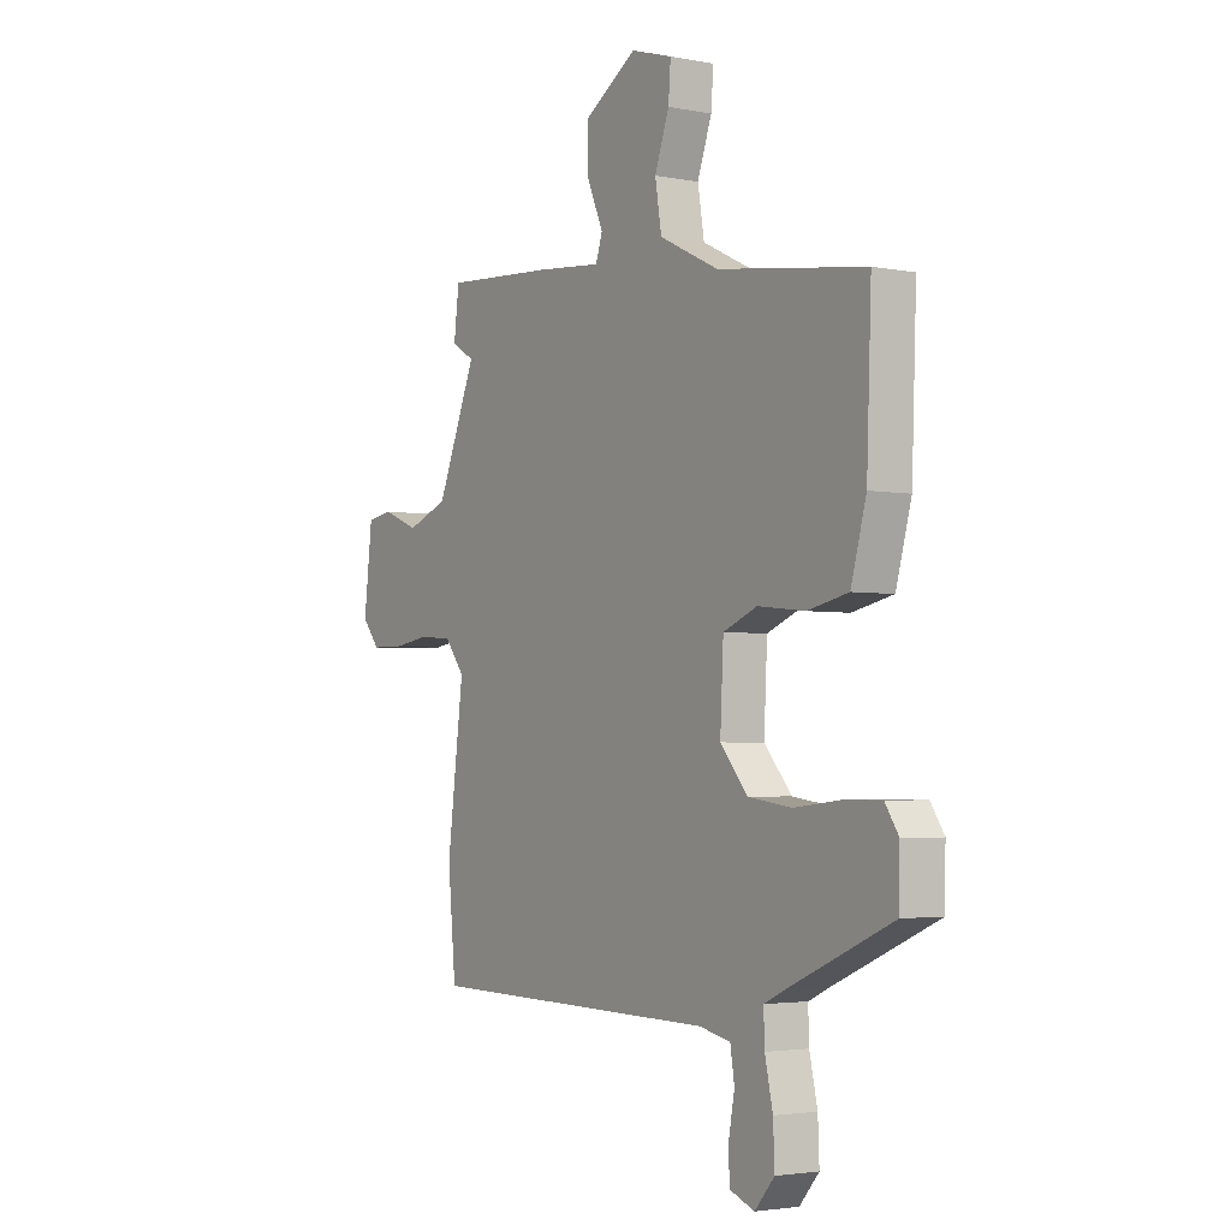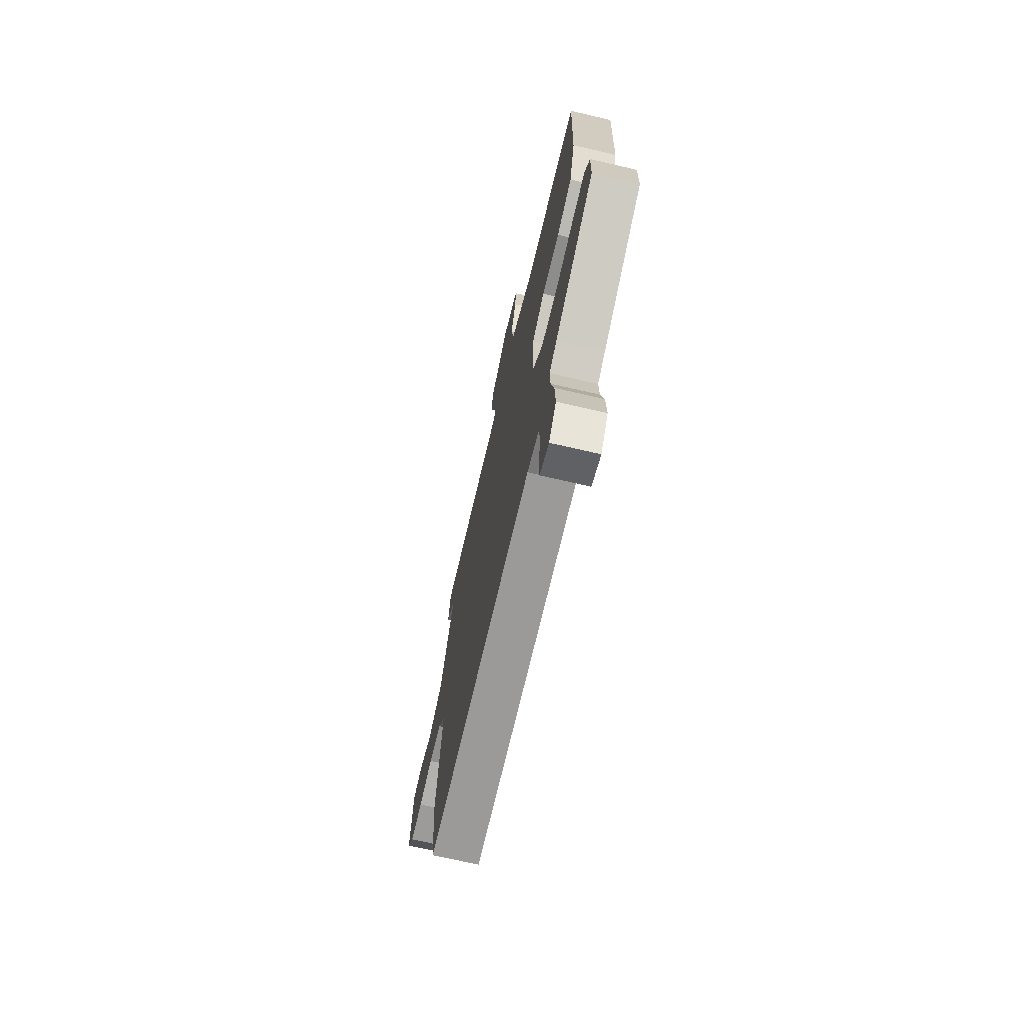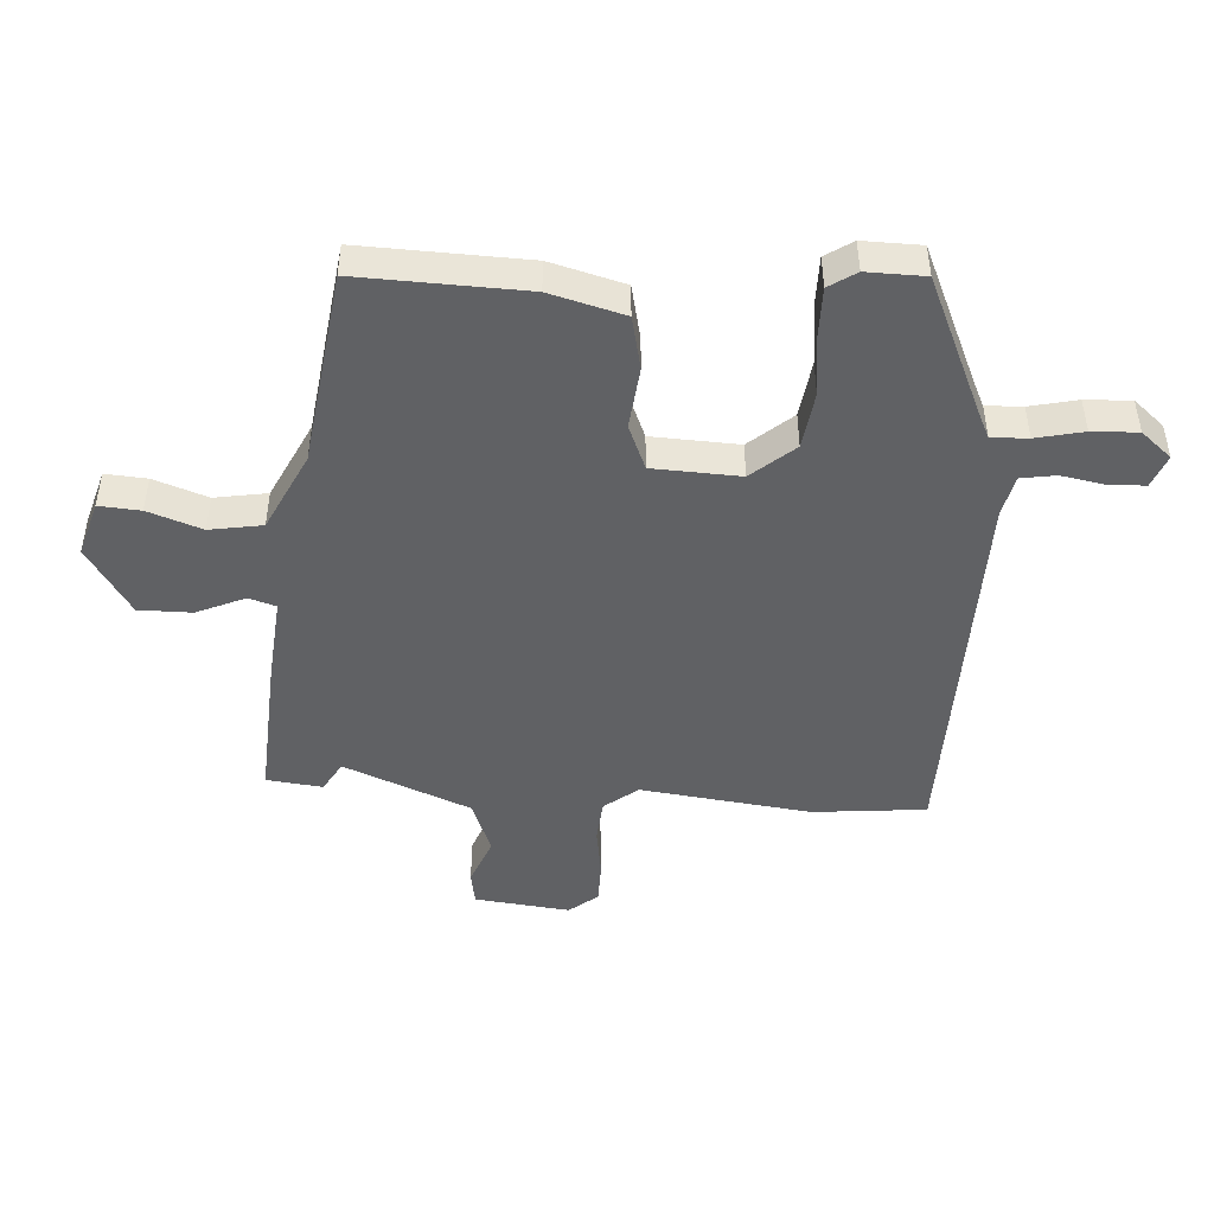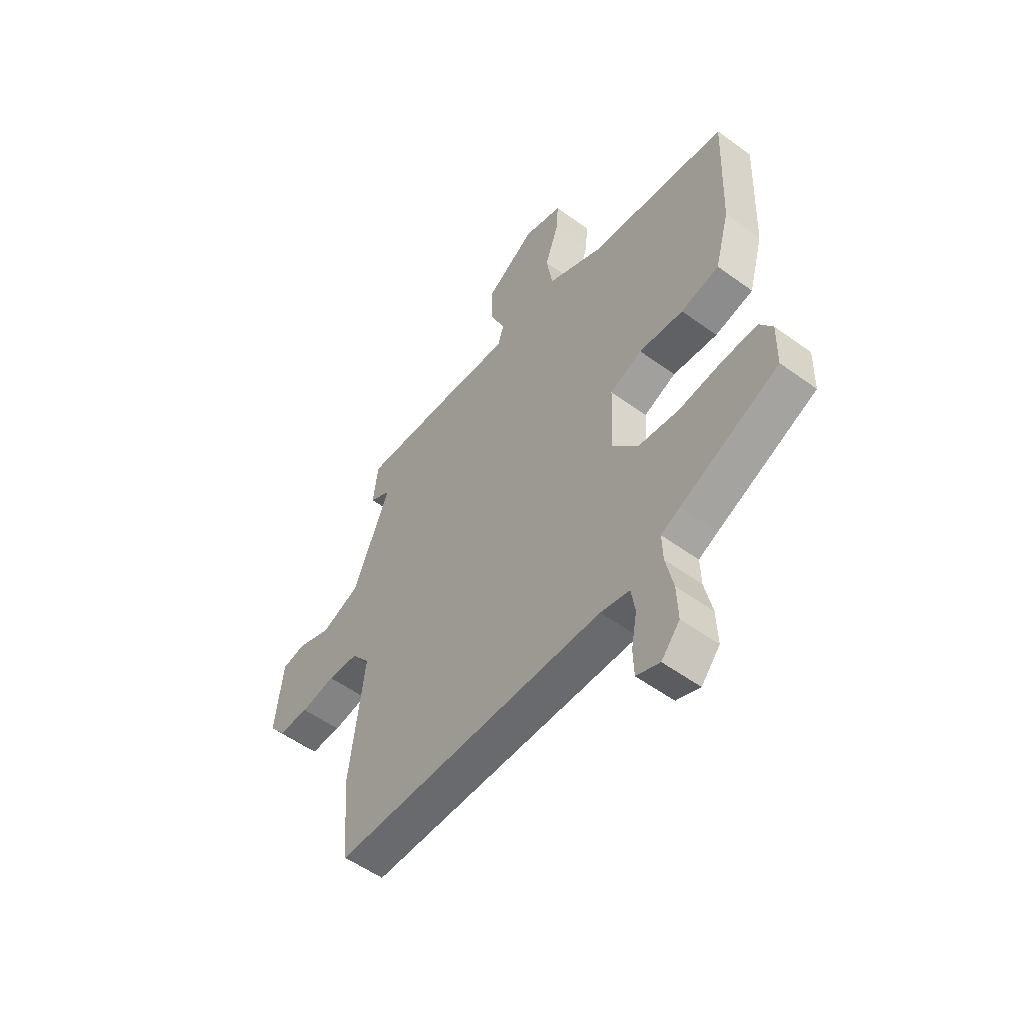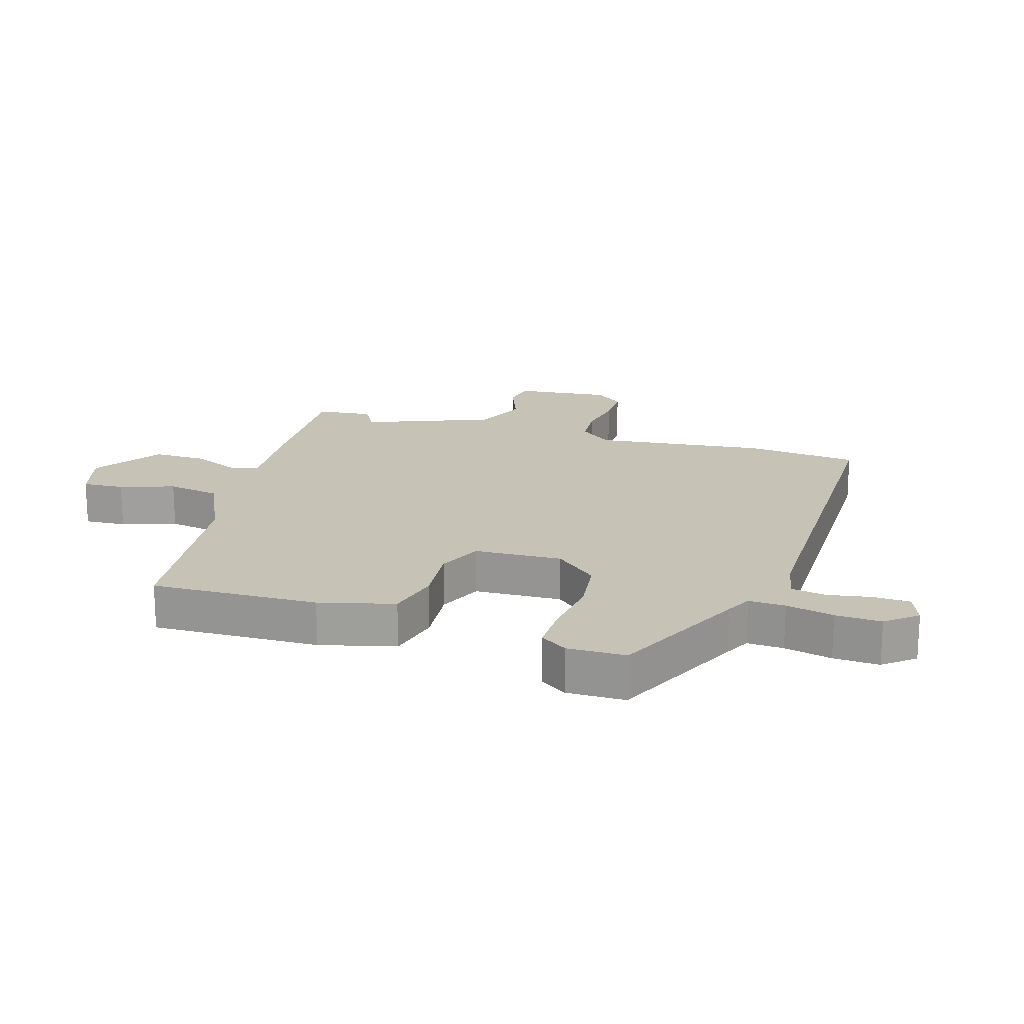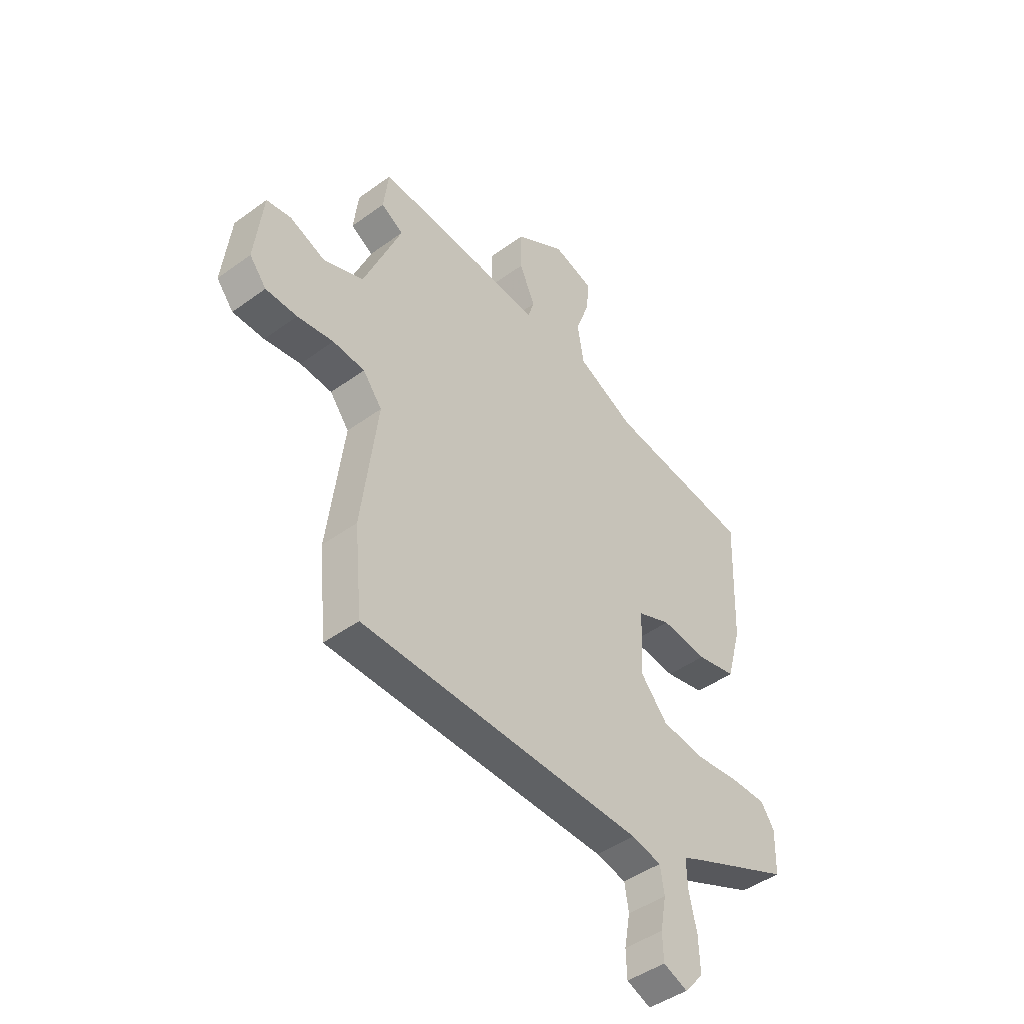
<metadata>
{"format":"obj","ext":"obj","renderer":"f3d","projection":"perspective","resolution":1024,"background":"white","views":[{"elev":-3.1,"azim":56.3,"up":"+Z"},{"elev":-70.6,"azim":77.0,"up":"+Z"},{"elev":-46.8,"azim":86.5,"up":"+Y"},{"elev":-54.0,"azim":52.2,"up":"+Z"},{"elev":18.9,"azim":107.9,"up":"+Y"},{"elev":-45.3,"azim":-49.9,"up":"+Z"}]}
</metadata>
<code>
v 0.526 0.07 -0.357
v 0.303 0.07 -0.455
v 0.26 0.07 -0.475
v 0.262 0.07 -0.534
v 0.279 0.07 -0.611
v 0.282 0.07 -0.685
v 0.24 0.07 -0.734
v 0.187 0.07 -0.713
v 0.185 0.07 -0.655
v 0.198 0.07 -0.584
v 0.189 0.07 -0.528
v 0.123 0.07 -0.513
v -0.5 0.07 -0.501
v -0.517 0.07 -0.319
v -0.482 0.07 -0.043
v -0.524 0.07 0.011
v -0.594 0.07 0.017
v -0.673 0.07 0.005
v -0.742 0.07 0.006
v -0.779 0.07 0.052
v -0.761 0.07 0.206
v -0.707 0.07 0.215
v -0.629 0.07 0.184
v -0.541 0.07 0.218
v -0.457 0.07 0.422
v -0.506 0.07 0.451
v -0.495 0.07 0.541
v -0.261 0.07 0.526
v -0.121 0.07 0.513
v -0.107 0.07 0.557
v -0.141 0.07 0.635
v -0.141 0.07 0.721
v -0.03 0.07 0.792
v 0.059 0.07 0.765
v 0.054 0.07 0.698
v 0.023 0.07 0.611
v 0.037 0.07 0.526
v 0.164 0.07 0.464
v 0.48 0.07 0.42
v 0.47 0.07 0.151
v 0.437 0.07 0.031
v 0.35 0.07 0.012
v 0.249 0.07 0.023
v 0.176 0.07 -0.007
v 0.169 0.07 -0.148
v 0.228 0.07 -0.217
v 0.321 0.07 -0.23
v 0.421 0.07 -0.219
v 0.499 0.07 -0.219
v 0.528 0.07 -0.263
v 0.526 0 -0.357
v 0.303 0 -0.455
v 0.26 0 -0.475
v 0.262 0 -0.534
v 0.279 0 -0.611
v 0.282 0 -0.685
v 0.24 0 -0.734
v 0.187 0 -0.713
v 0.185 0 -0.655
v 0.198 0 -0.584
v 0.189 0 -0.528
v 0.123 0 -0.513
v -0.5 0 -0.501
v -0.517 0 -0.319
v -0.482 0 -0.043
v -0.524 0 0.011
v -0.594 0 0.017
v -0.673 0 0.005
v -0.742 0 0.006
v -0.779 0 0.052
v -0.761 0 0.206
v -0.707 0 0.215
v -0.629 0 0.184
v -0.541 0 0.218
v -0.457 0 0.422
v -0.506 0 0.451
v -0.495 0 0.541
v -0.261 0 0.526
v -0.121 0 0.513
v -0.107 0 0.557
v -0.141 0 0.635
v -0.141 0 0.721
v -0.03 0 0.792
v 0.059 0 0.765
v 0.054 0 0.698
v 0.023 0 0.611
v 0.037 0 0.526
v 0.164 0 0.464
v 0.48 0 0.42
v 0.47 0 0.151
v 0.437 0 0.031
v 0.35 0 0.012
v 0.249 0 0.023
v 0.176 0 -0.007
v 0.169 0 -0.148
v 0.228 0 -0.217
v 0.321 0 -0.23
v 0.421 0 -0.219
v 0.499 0 -0.219
v 0.528 0 -0.263
f 50 1 2
f 49 50 2
f 48 49 2
f 47 48 2
f 46 47 2 3
f 45 46 3 4
f 41 42 43
f 40 41 43
f 39 40 43
f 38 39 43
f 37 38 43 44
f 34 35 36
f 33 34 36
f 32 33 36
f 31 32 36
f 30 31 36
f 29 30 36 37
f 27 28 29
f 26 27 29
f 25 26 29
f 37 44 45
f 29 37 45
f 25 29 45
f 24 25 45
f 21 22 23
f 20 21 23
f 19 20 23
f 18 19 23
f 17 18 23
f 16 17 23 24
f 12 13 14 15
f 24 45 4
f 16 24 4
f 15 16 4
f 12 15 4
f 11 12 4
f 7 8 9 10
f 7 10 11
f 6 7 11
f 5 6 11
f 4 5 11
f 52 51 100
f 52 100 99
f 52 99 98
f 52 98 97
f 53 52 97 96
f 54 53 96 95
f 93 92 91
f 93 91 90
f 93 90 89
f 93 89 88
f 94 93 88 87
f 86 85 84
f 86 84 83
f 86 83 82
f 86 82 81
f 86 81 80
f 87 86 80 79
f 79 78 77
f 79 77 76
f 79 76 75
f 95 94 87
f 95 87 79
f 95 79 75
f 95 75 74
f 73 72 71
f 73 71 70
f 73 70 69
f 73 69 68
f 73 68 67
f 74 73 67 66
f 65 64 63 62
f 54 95 74
f 54 74 66
f 54 66 65
f 54 65 62
f 54 62 61
f 60 59 58 57
f 61 60 57
f 61 57 56
f 61 56 55
f 61 55 54
f 1 51 52 2
f 2 52 53 3
f 3 53 54 4
f 4 54 55 5
f 5 55 56 6
f 6 56 57 7
f 7 57 58 8
f 8 58 59 9
f 9 59 60 10
f 10 60 61 11
f 11 61 62 12
f 12 62 63 13
f 13 63 64 14
f 14 64 65 15
f 15 65 66 16
f 16 66 67 17
f 17 67 68 18
f 18 68 69 19
f 19 69 70 20
f 20 70 71 21
f 21 71 72 22
f 22 72 73 23
f 23 73 74 24
f 24 74 75 25
f 25 75 76 26
f 26 76 77 27
f 27 77 78 28
f 28 78 79 29
f 29 79 80 30
f 30 80 81 31
f 31 81 82 32
f 32 82 83 33
f 33 83 84 34
f 34 84 85 35
f 35 85 86 36
f 36 86 87 37
f 37 87 88 38
f 38 88 89 39
f 39 89 90 40
f 40 90 91 41
f 41 91 92 42
f 42 92 93 43
f 43 93 94 44
f 44 94 95 45
f 45 95 96 46
f 46 96 97 47
f 47 97 98 48
f 48 98 99 49
f 49 99 100 50
f 50 100 51 1

</code>
